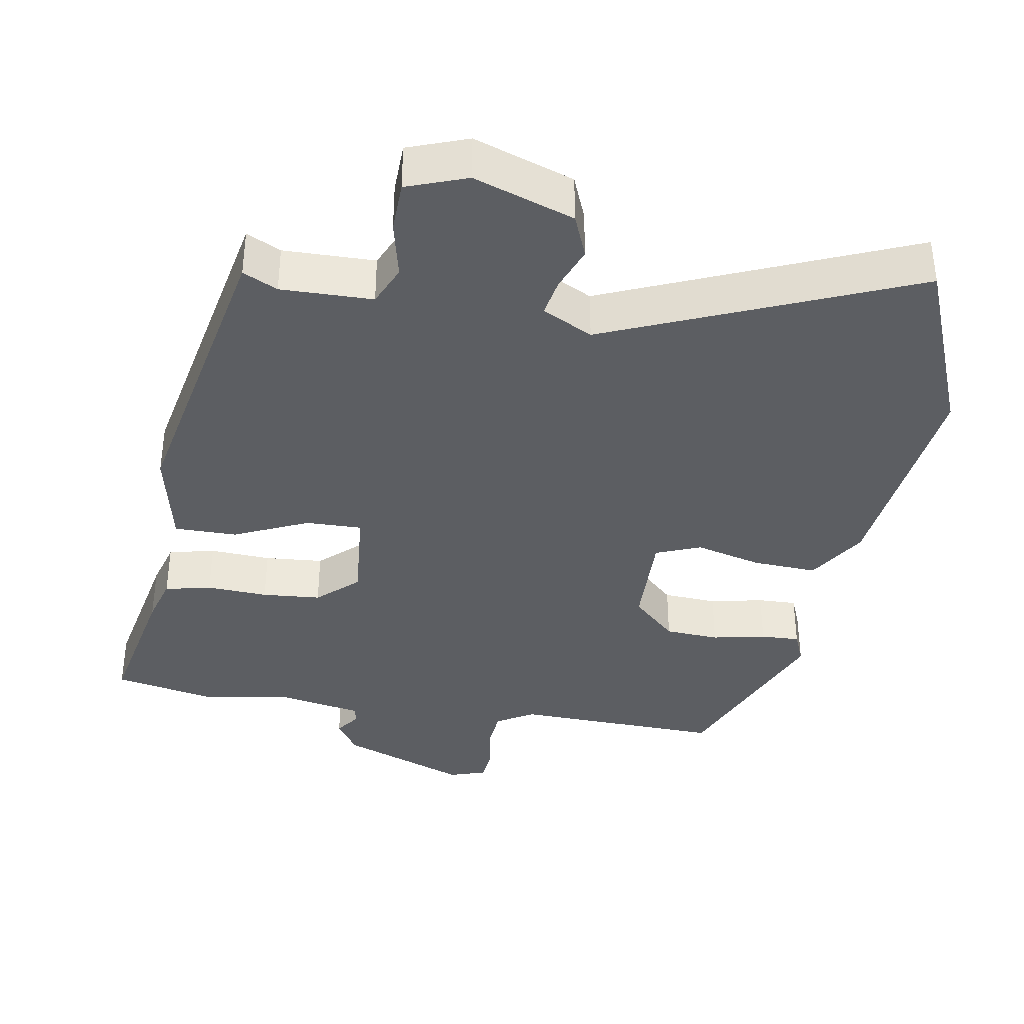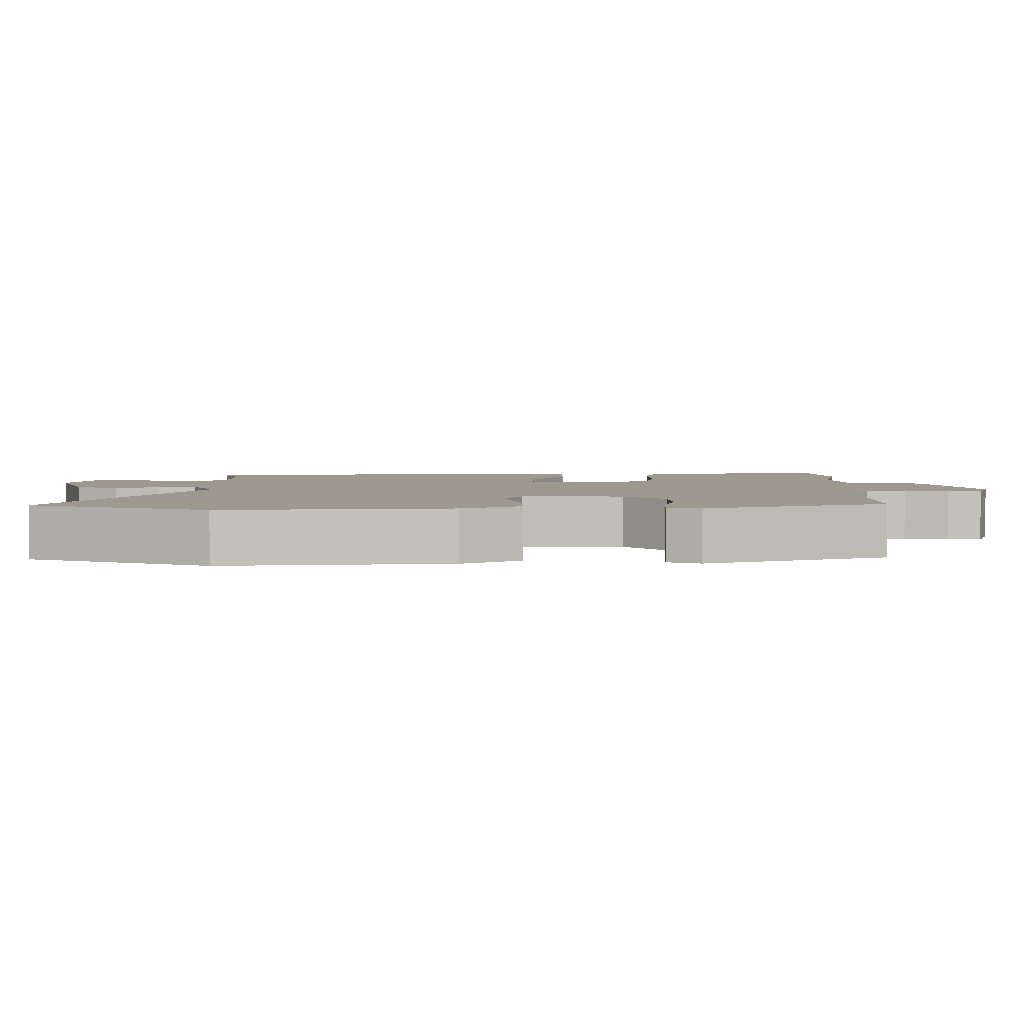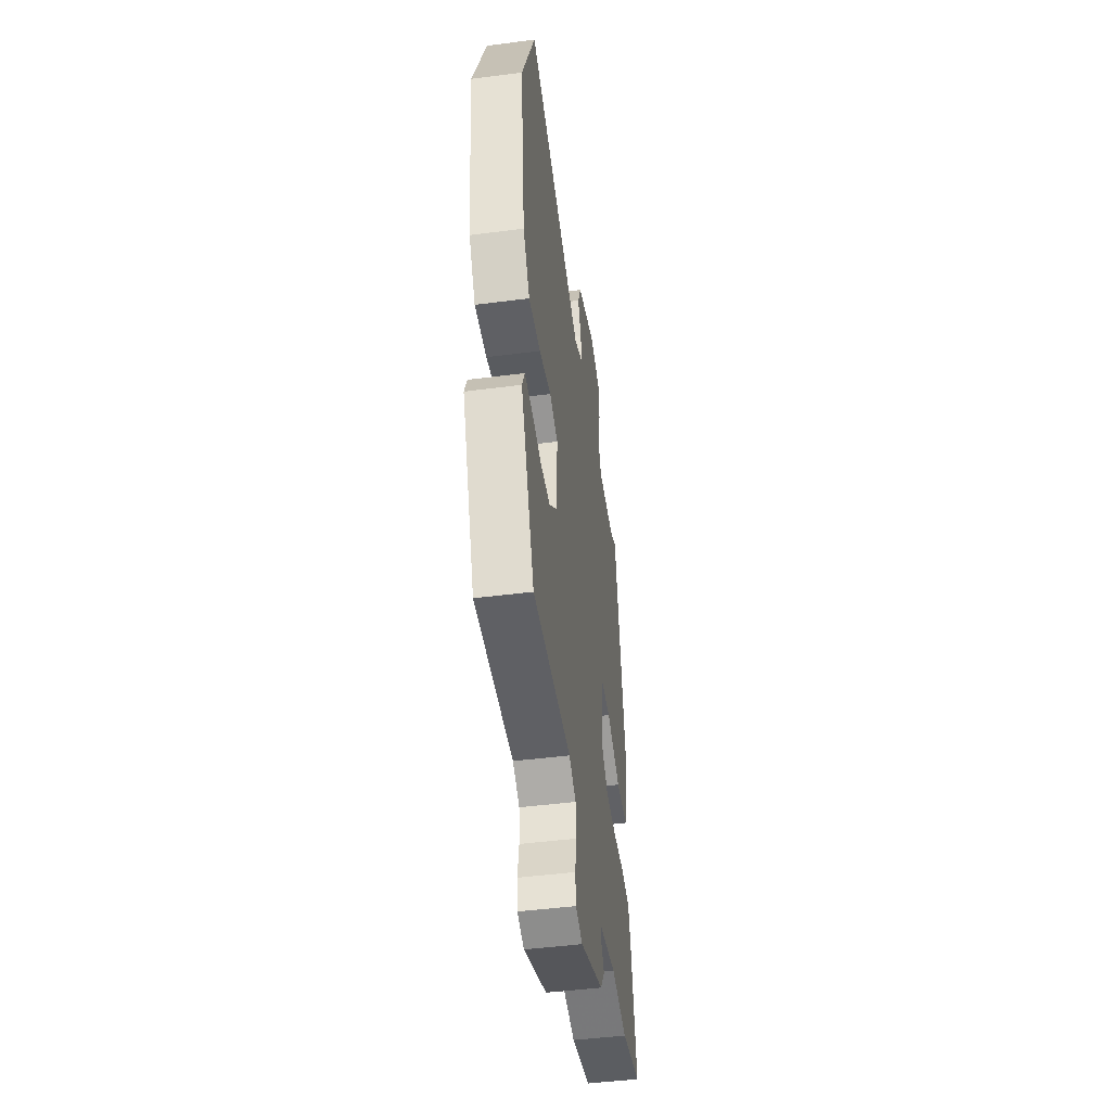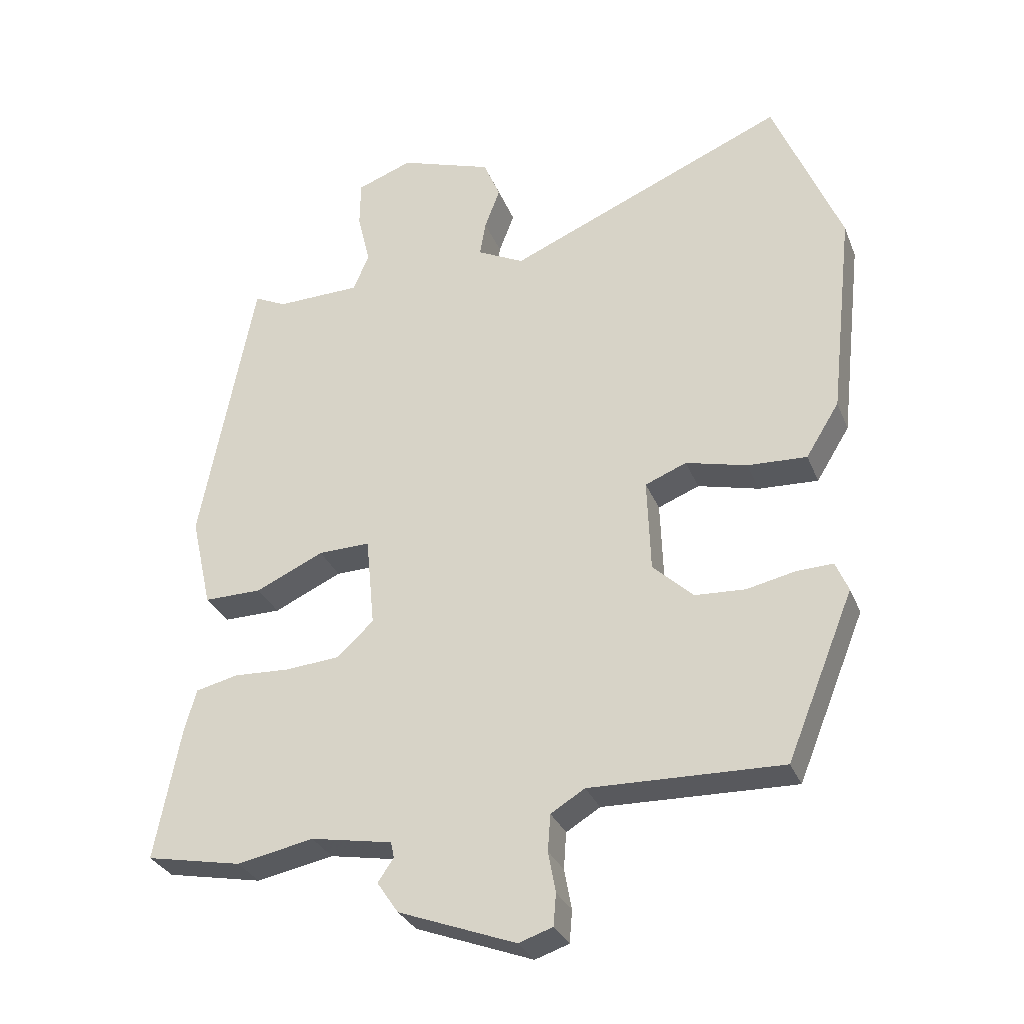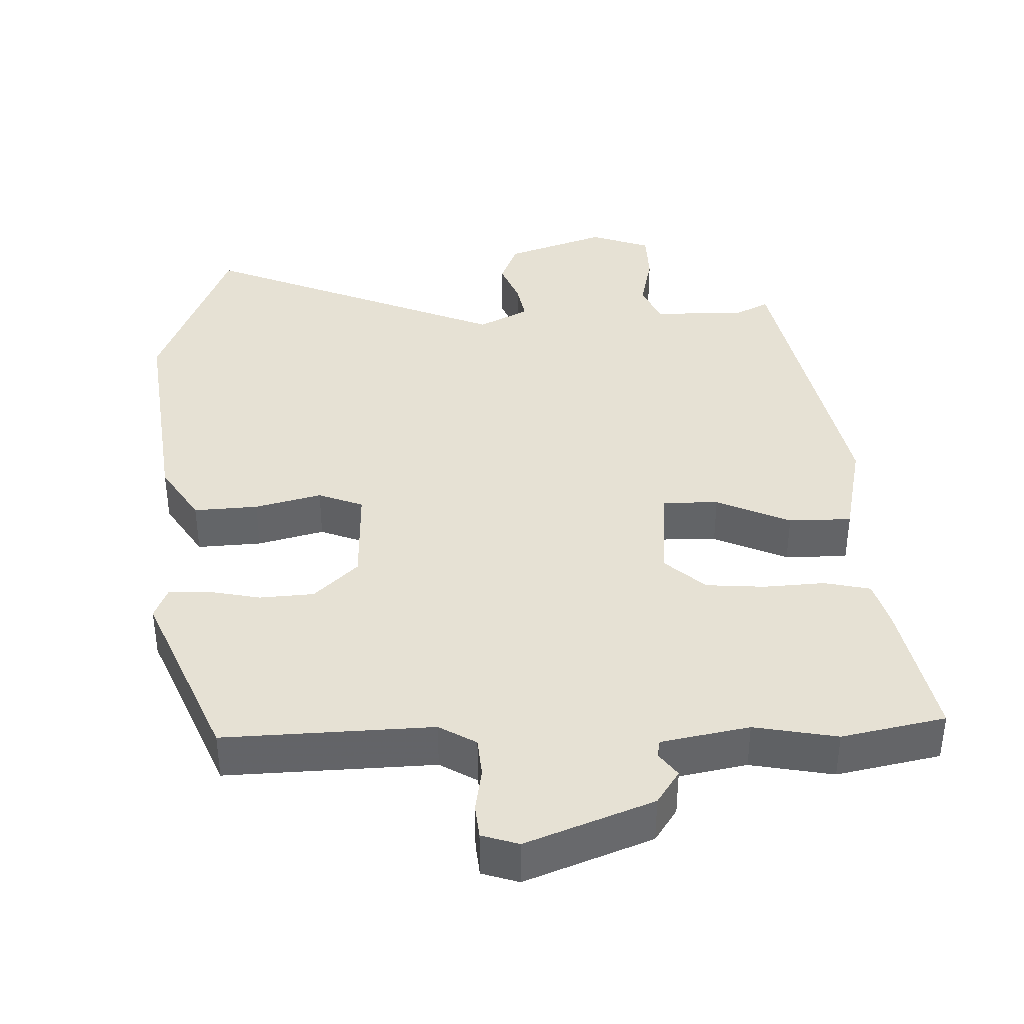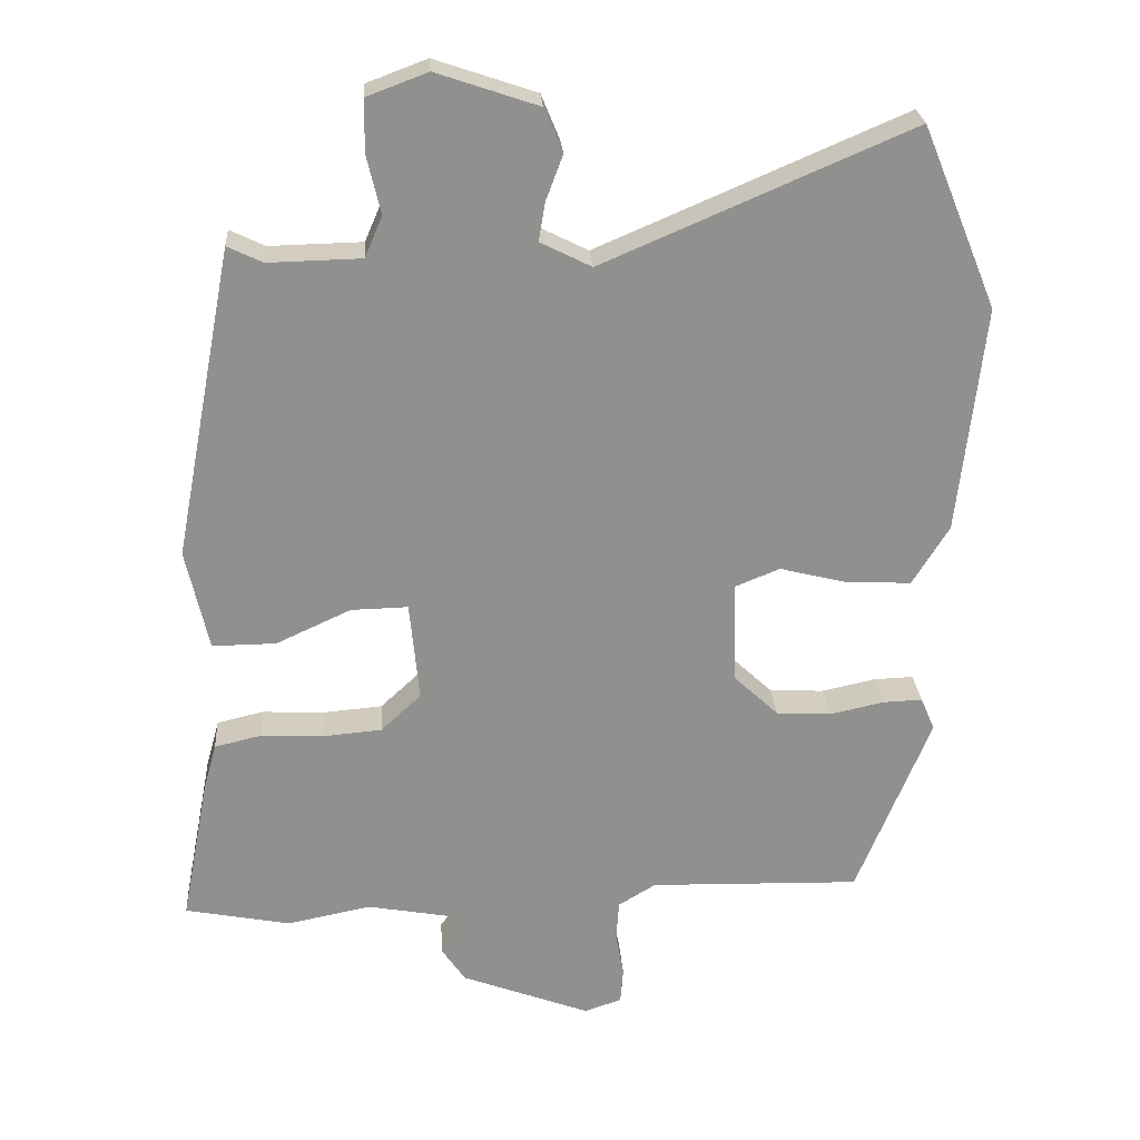
<metadata>
{"format":"obj","ext":"obj","renderer":"f3d","projection":"perspective","resolution":1024,"background":"white","views":[{"elev":-37.7,"azim":-10.1,"up":"+Y"},{"elev":3.4,"azim":90.4,"up":"+Y"},{"elev":-46.6,"azim":98.4,"up":"+Z"},{"elev":-30.5,"azim":19.4,"up":"+Z"},{"elev":39.0,"azim":177.4,"up":"+Y"},{"elev":24.8,"azim":-3.9,"up":"+Z"}]}
</metadata>
<code>
v -0.44 0.07 0.49
v -0.392 0.07 0.467
v -0.265 0.07 0.47
v -0.241 0.07 0.526
v -0.26 0.07 0.606
v -0.259 0.07 0.677
v -0.176 0.07 0.708
v -0.037 0.07 0.661
v -0.012 0.07 0.601
v -0.035 0.07 0.54
v -0.044 0.07 0.487
v 0.026 0.07 0.452
v 0.446 0.07 0.632
v 0.548 0.07 0.384
v 0.513 0.07 0.073
v 0.463 0.07 -0.008
v 0.374 0.07 -0.004
v 0.282 0.07 0.019
v 0.22 0.07 -0.006
v 0.225 0.07 -0.146
v 0.286 0.07 -0.203
v 0.361 0.07 -0.207
v 0.435 0.07 -0.191
v 0.489 0.07 -0.189
v 0.508 0.07 -0.234
v 0.407 0.07 -0.483
v 0.118 0.07 -0.476
v 0.067 0.07 -0.507
v 0.063 0.07 -0.562
v 0.074 0.07 -0.623
v 0.07 0.07 -0.671
v 0.019 0.07 -0.688
v -0.157 0.07 -0.622
v -0.189 0.07 -0.575
v -0.165 0.07 -0.541
v -0.17 0.07 -0.517
v -0.292 0.07 -0.495
v -0.407 0.07 -0.518
v -0.551 0.07 -0.49
v -0.513 0.07 -0.292
v -0.495 0.07 -0.227
v -0.431 0.07 -0.212
v -0.346 0.07 -0.216
v -0.265 0.07 -0.209
v -0.21 0.07 -0.158
v -0.223 0.07 -0.022
v -0.301 0.07 -0.024
v -0.403 0.07 -0.071
v -0.49 0.07 -0.072
v -0.521 0.07 0.066
v -0.44 0 0.49
v -0.392 0 0.467
v -0.265 0 0.47
v -0.241 0 0.526
v -0.26 0 0.606
v -0.259 0 0.677
v -0.176 0 0.708
v -0.037 0 0.661
v -0.012 0 0.601
v -0.035 0 0.54
v -0.044 0 0.487
v 0.026 0 0.452
v 0.446 0 0.632
v 0.548 0 0.384
v 0.513 0 0.073
v 0.463 0 -0.008
v 0.374 0 -0.004
v 0.282 0 0.019
v 0.22 0 -0.006
v 0.225 0 -0.146
v 0.286 0 -0.203
v 0.361 0 -0.207
v 0.435 0 -0.191
v 0.489 0 -0.189
v 0.508 0 -0.234
v 0.407 0 -0.483
v 0.118 0 -0.476
v 0.067 0 -0.507
v 0.063 0 -0.562
v 0.074 0 -0.623
v 0.07 0 -0.671
v 0.019 0 -0.688
v -0.157 0 -0.622
v -0.189 0 -0.575
v -0.165 0 -0.541
v -0.17 0 -0.517
v -0.292 0 -0.495
v -0.407 0 -0.518
v -0.551 0 -0.49
v -0.513 0 -0.292
v -0.495 0 -0.227
v -0.431 0 -0.212
v -0.346 0 -0.216
v -0.265 0 -0.209
v -0.21 0 -0.158
v -0.223 0 -0.022
v -0.301 0 -0.024
v -0.403 0 -0.071
v -0.49 0 -0.072
v -0.521 0 0.066
f 50 1 2
f 49 50 2
f 48 49 2
f 47 48 2
f 46 47 2 3
f 45 46 3 4
f 41 42 43
f 40 41 43
f 39 40 43
f 38 39 43
f 37 38 43
f 36 37 43 44
f 33 34 35
f 32 33 35
f 31 32 35
f 30 31 35
f 29 30 35
f 28 29 35 36
f 36 44 45
f 28 36 45
f 27 28 45
f 25 26 27
f 24 25 27
f 23 24 27
f 22 23 27
f 16 17 18
f 15 16 18
f 14 15 18
f 13 14 18
f 12 13 18
f 11 12 18 19
f 8 9 10
f 7 8 10
f 6 7 10
f 5 6 10
f 4 5 10
f 4 10 11
f 11 19 20
f 4 11 20
f 45 4 20
f 21 22 27
f 20 21 27 45
f 52 51 100
f 52 100 99
f 52 99 98
f 52 98 97
f 53 52 97 96
f 54 53 96 95
f 93 92 91
f 93 91 90
f 93 90 89
f 93 89 88
f 93 88 87
f 94 93 87 86
f 85 84 83
f 85 83 82
f 85 82 81
f 85 81 80
f 85 80 79
f 86 85 79 78
f 95 94 86
f 95 86 78
f 95 78 77
f 77 76 75
f 77 75 74
f 77 74 73
f 77 73 72
f 68 67 66
f 68 66 65
f 68 65 64
f 68 64 63
f 68 63 62
f 69 68 62 61
f 60 59 58
f 60 58 57
f 60 57 56
f 60 56 55
f 60 55 54
f 61 60 54
f 70 69 61
f 70 61 54
f 70 54 95
f 77 72 71
f 95 77 71 70
f 1 51 52 2
f 2 52 53 3
f 3 53 54 4
f 4 54 55 5
f 5 55 56 6
f 6 56 57 7
f 7 57 58 8
f 8 58 59 9
f 9 59 60 10
f 10 60 61 11
f 11 61 62 12
f 12 62 63 13
f 13 63 64 14
f 14 64 65 15
f 15 65 66 16
f 16 66 67 17
f 17 67 68 18
f 18 68 69 19
f 19 69 70 20
f 20 70 71 21
f 21 71 72 22
f 22 72 73 23
f 23 73 74 24
f 24 74 75 25
f 25 75 76 26
f 26 76 77 27
f 27 77 78 28
f 28 78 79 29
f 29 79 80 30
f 30 80 81 31
f 31 81 82 32
f 32 82 83 33
f 33 83 84 34
f 34 84 85 35
f 35 85 86 36
f 36 86 87 37
f 37 87 88 38
f 38 88 89 39
f 39 89 90 40
f 40 90 91 41
f 41 91 92 42
f 42 92 93 43
f 43 93 94 44
f 44 94 95 45
f 45 95 96 46
f 46 96 97 47
f 47 97 98 48
f 48 98 99 49
f 49 99 100 50
f 50 100 51 1

</code>
